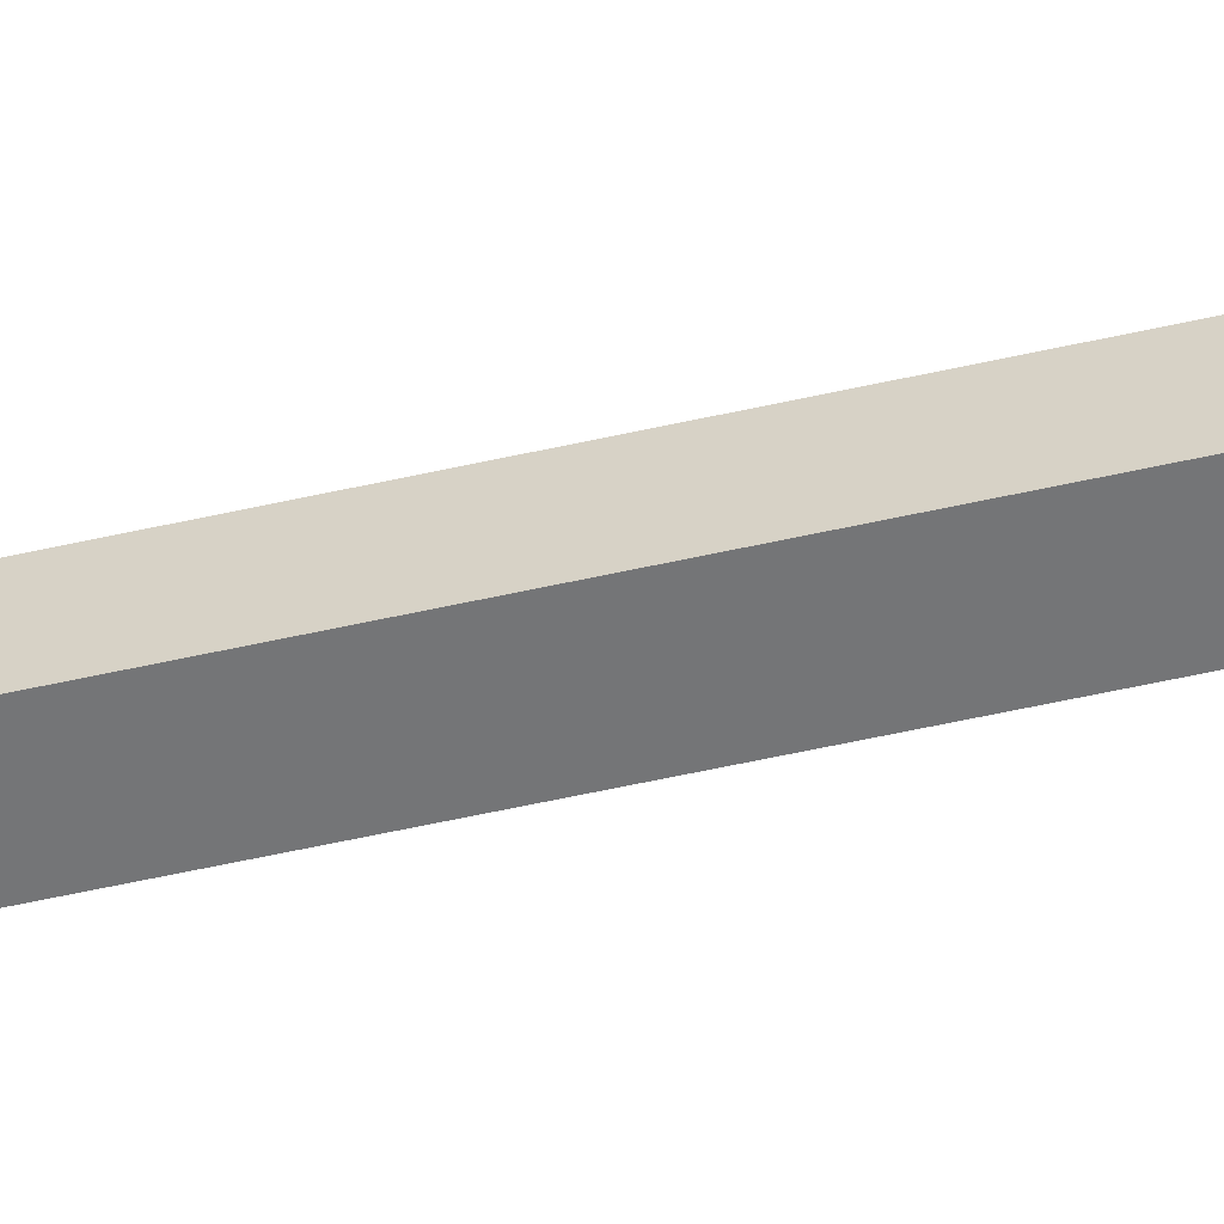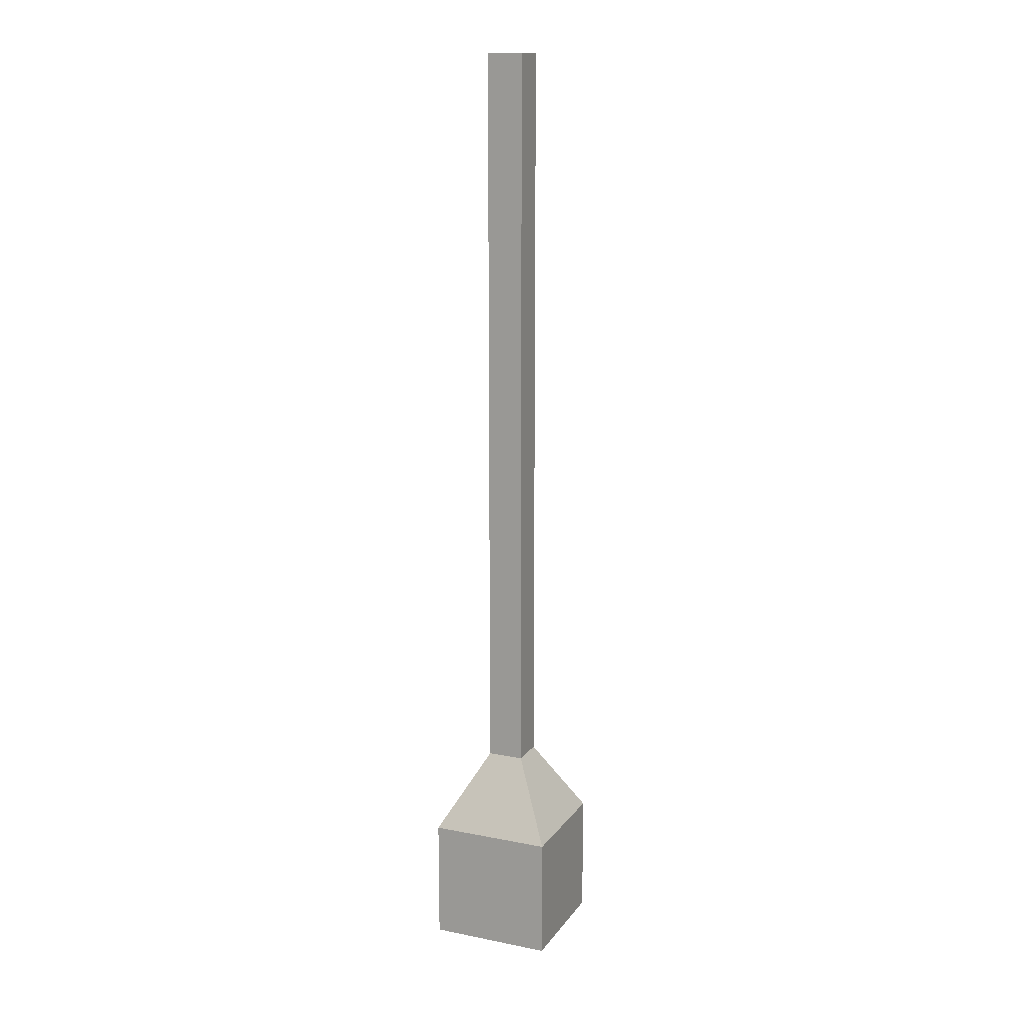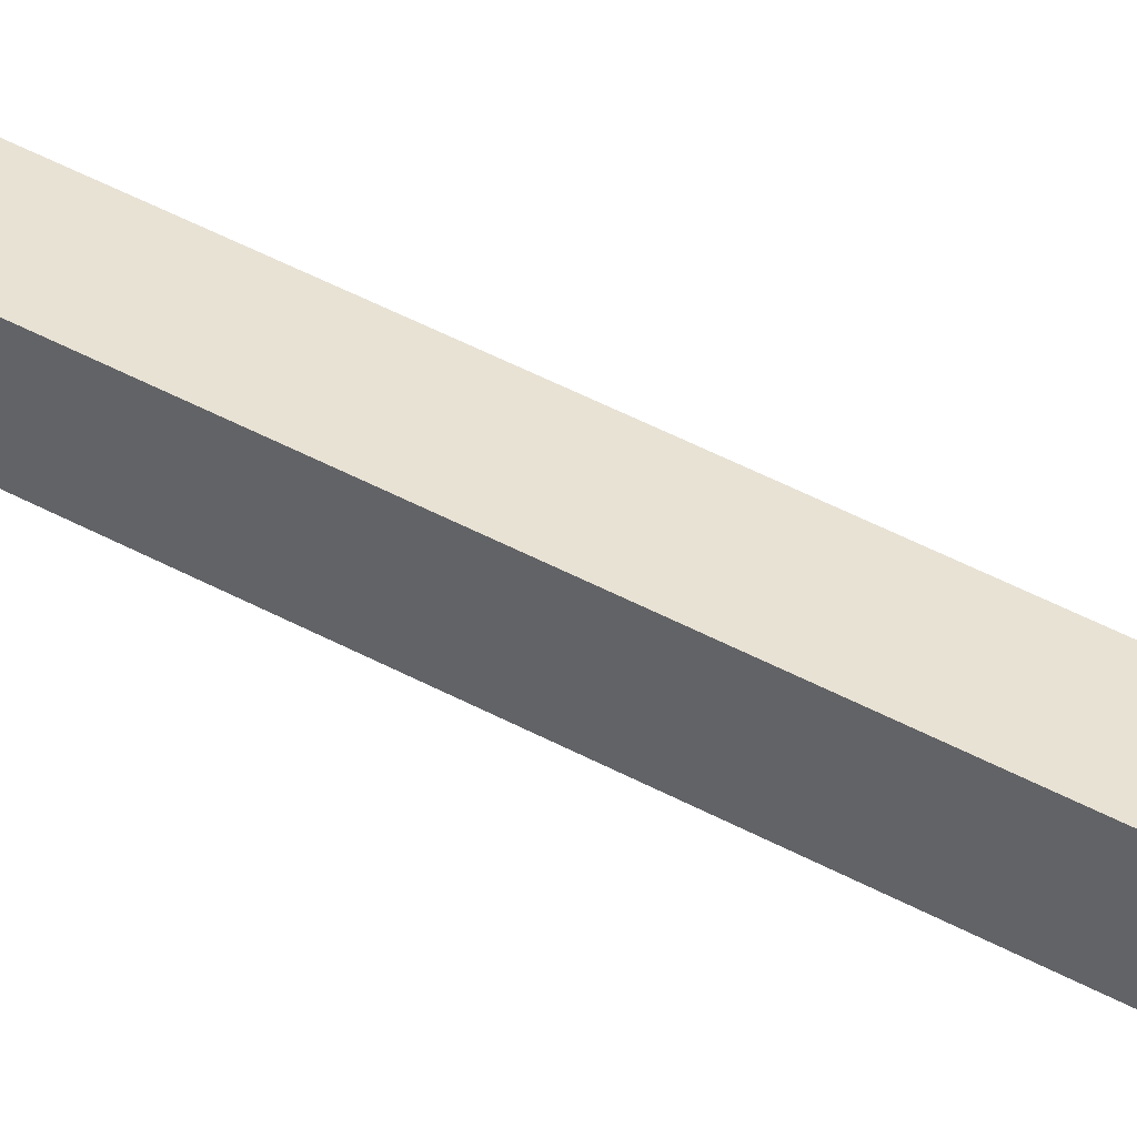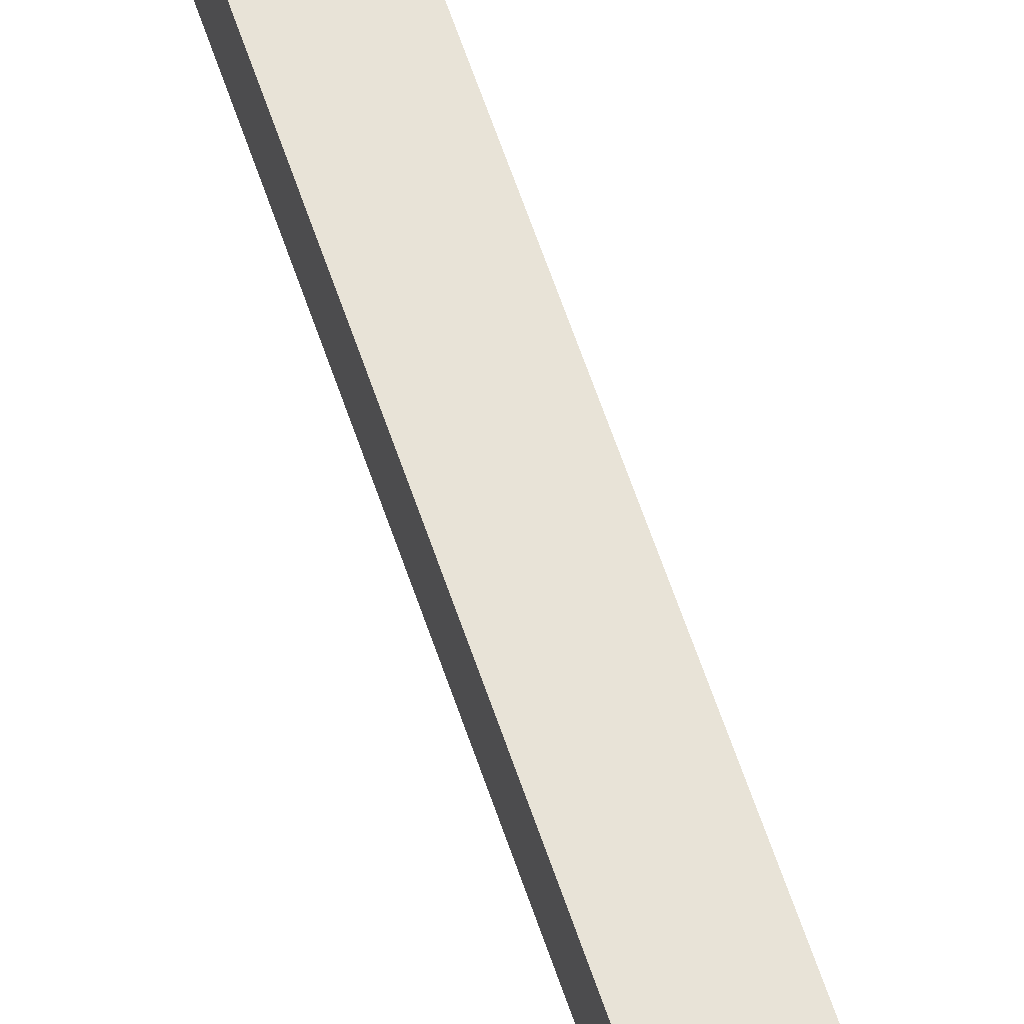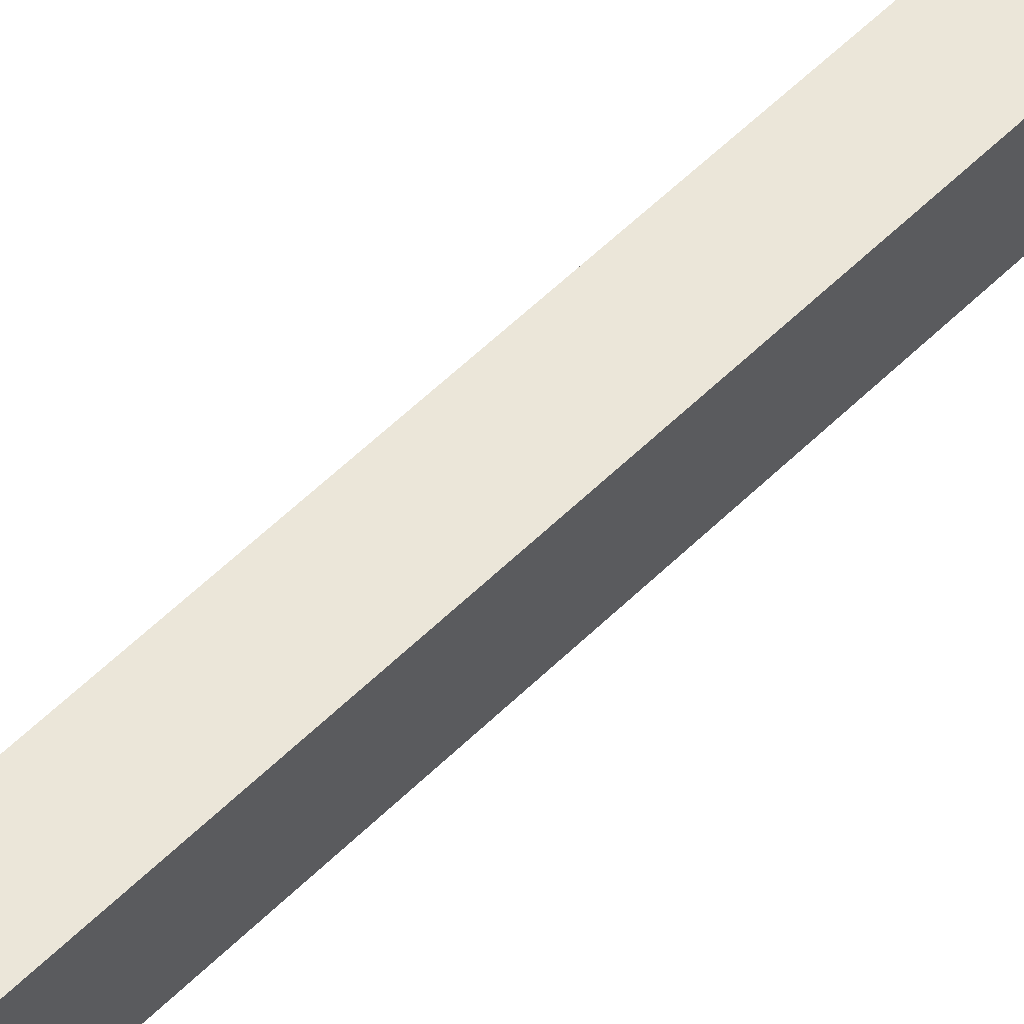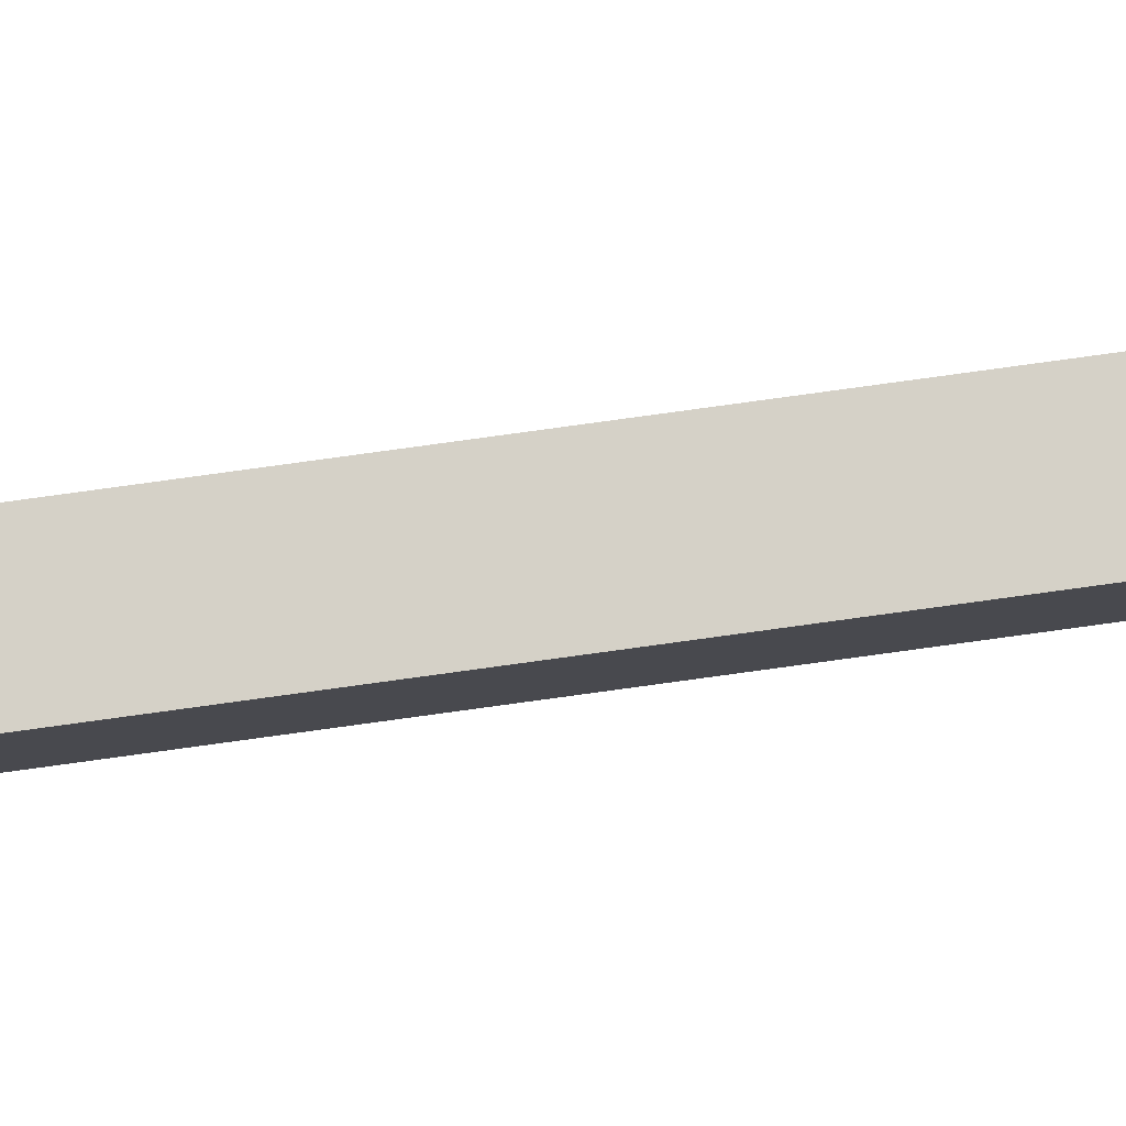
<metadata>
{"format":"obj","ext":"obj","renderer":"f3d","projection":"perspective","resolution":1024,"background":"white","views":[{"elev":-56.4,"azim":-76.7,"up":"+Y"},{"elev":14.5,"azim":23.2,"up":"+Z"},{"elev":40.9,"azim":-55.5,"up":"+Y"},{"elev":62.0,"azim":-18.5,"up":"+Y"},{"elev":47.0,"azim":40.5,"up":"+Y"},{"elev":79.6,"azim":82.2,"up":"+Y"}]}
</metadata>
<code>
o Cube
v 1 -1 -5.646
v 1 -1 -3.646
v -1 -1 -3.646
v -1 -1 -5.646
v 1 1 -5.646
v 1 1 -3.646
v -1 1 -3.646
v -1 1 -5.646
v 0.2964 -0.2964 -2.376
v -0.2964 -0.2964 -2.376
v 0.2964 0.2964 -2.376
v -0.2964 0.2964 -2.376
v 0.2964 -0.2964 9.719
v -0.2964 -0.2964 9.719
v 0.2964 0.2964 9.719
v -0.2964 0.2964 9.719
f 1 2 3 4
f 5 8 7 6
f 1 5 6 2
f 7 3 10 12
f 3 7 8 4
f 5 1 4 8
f 11 12 16 15
f 2 6 11 9
f 3 2 9 10
f 6 7 12 11
f 13 15 16 14
f 9 11 15 13
f 12 10 14 16
f 10 9 13 14

</code>
